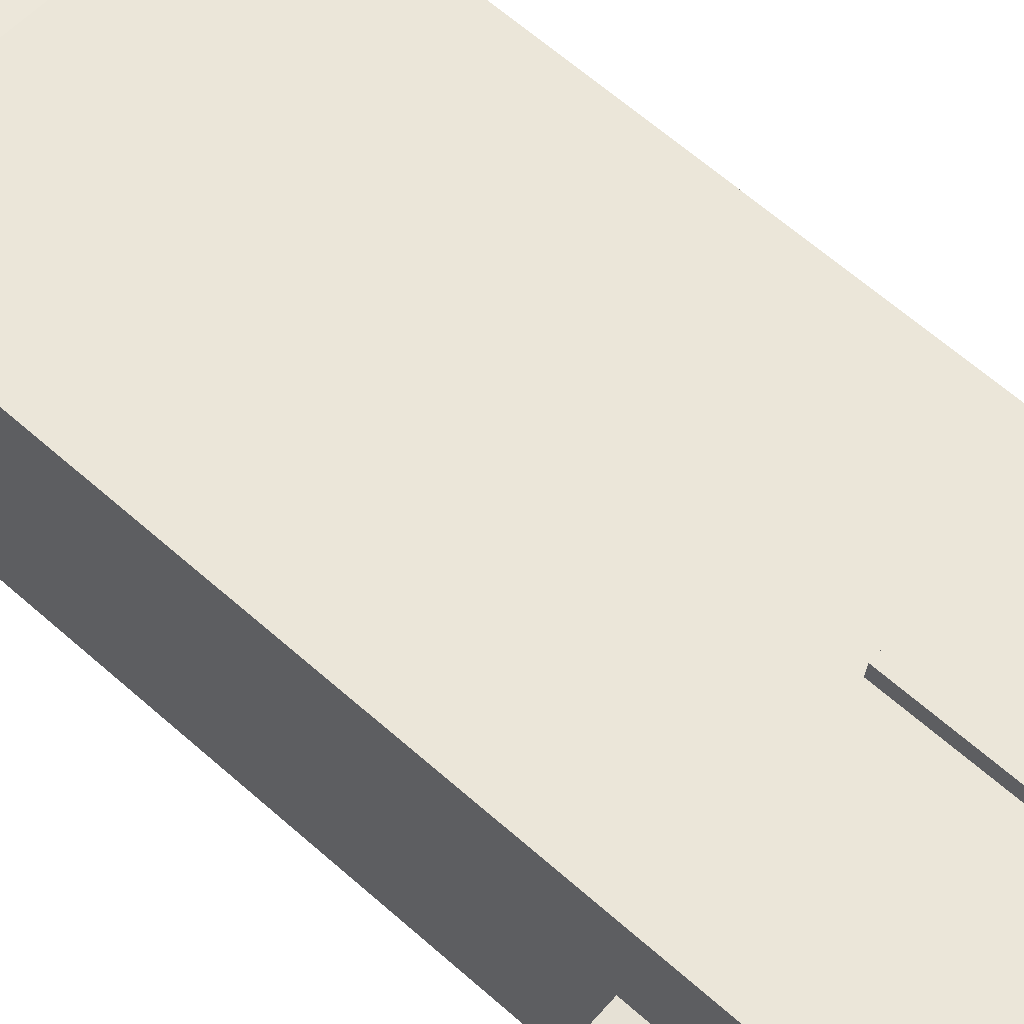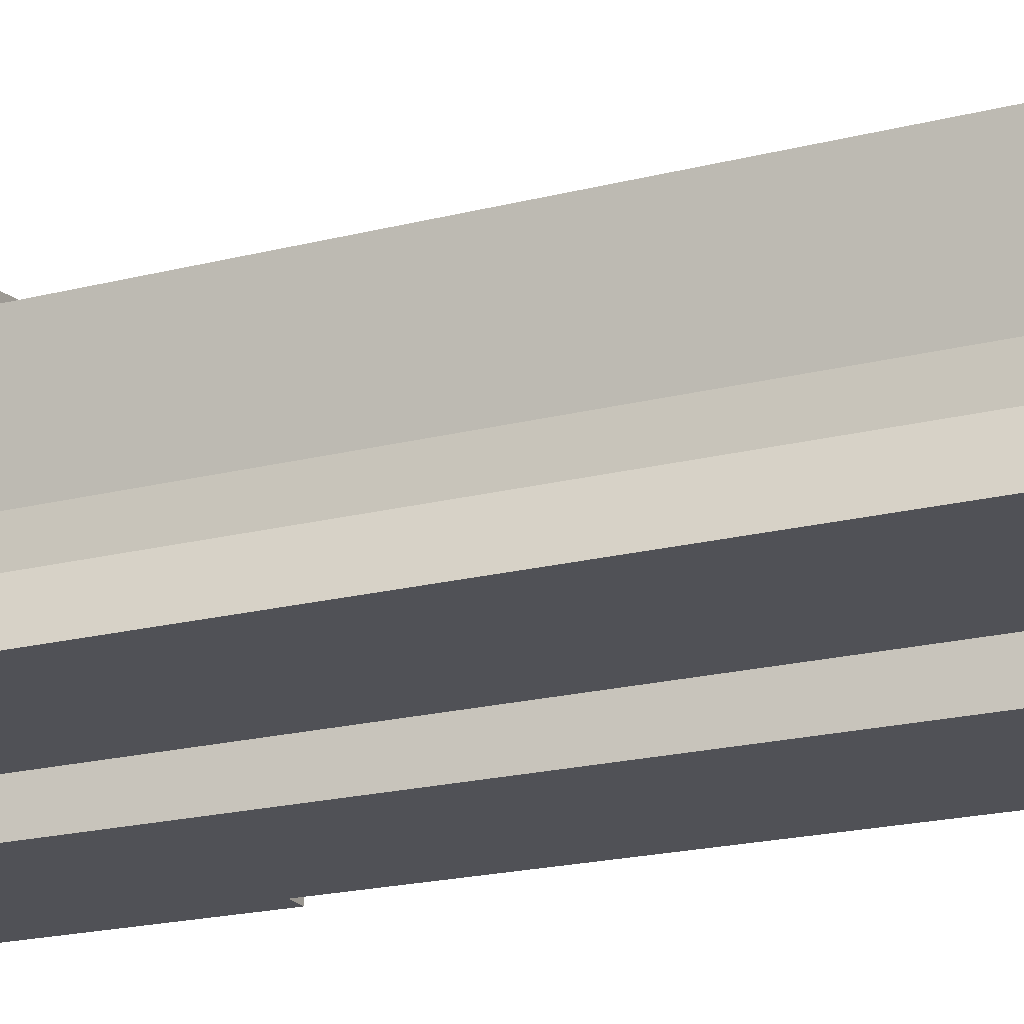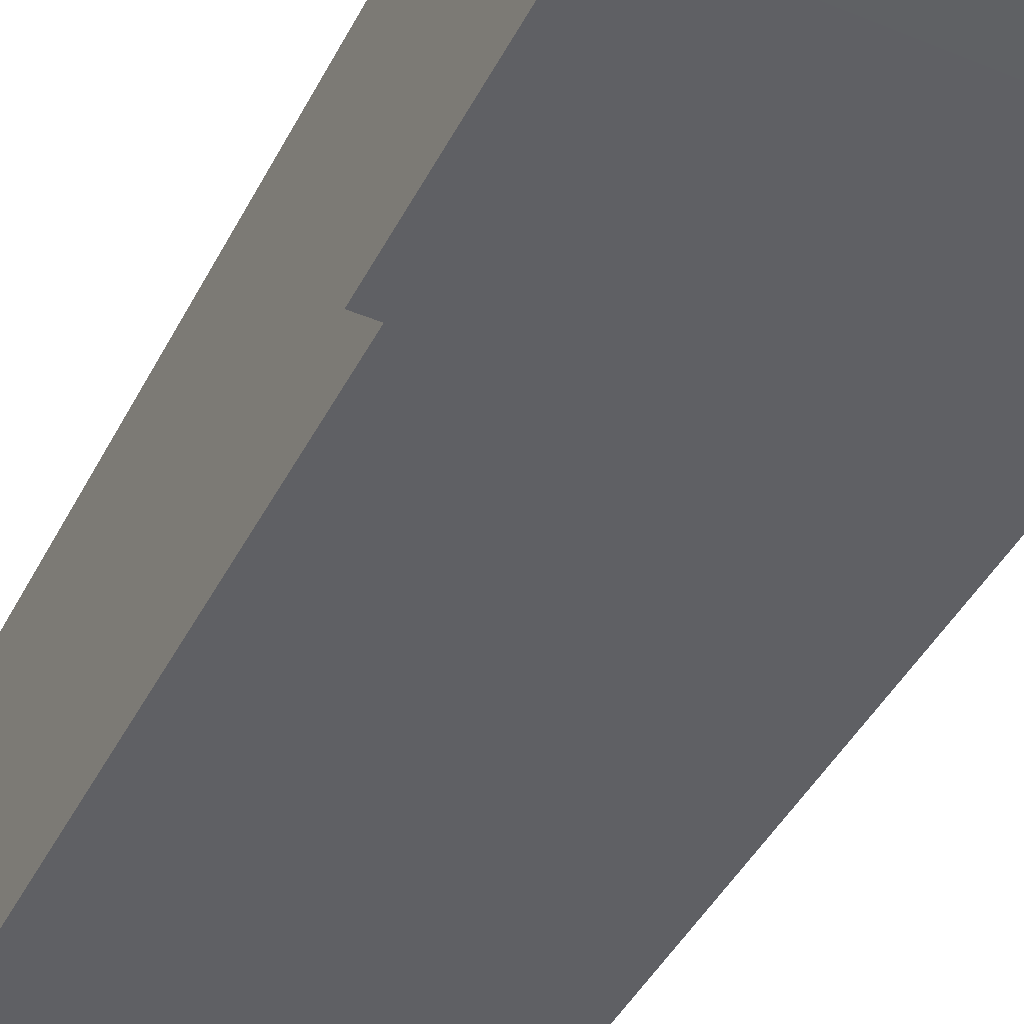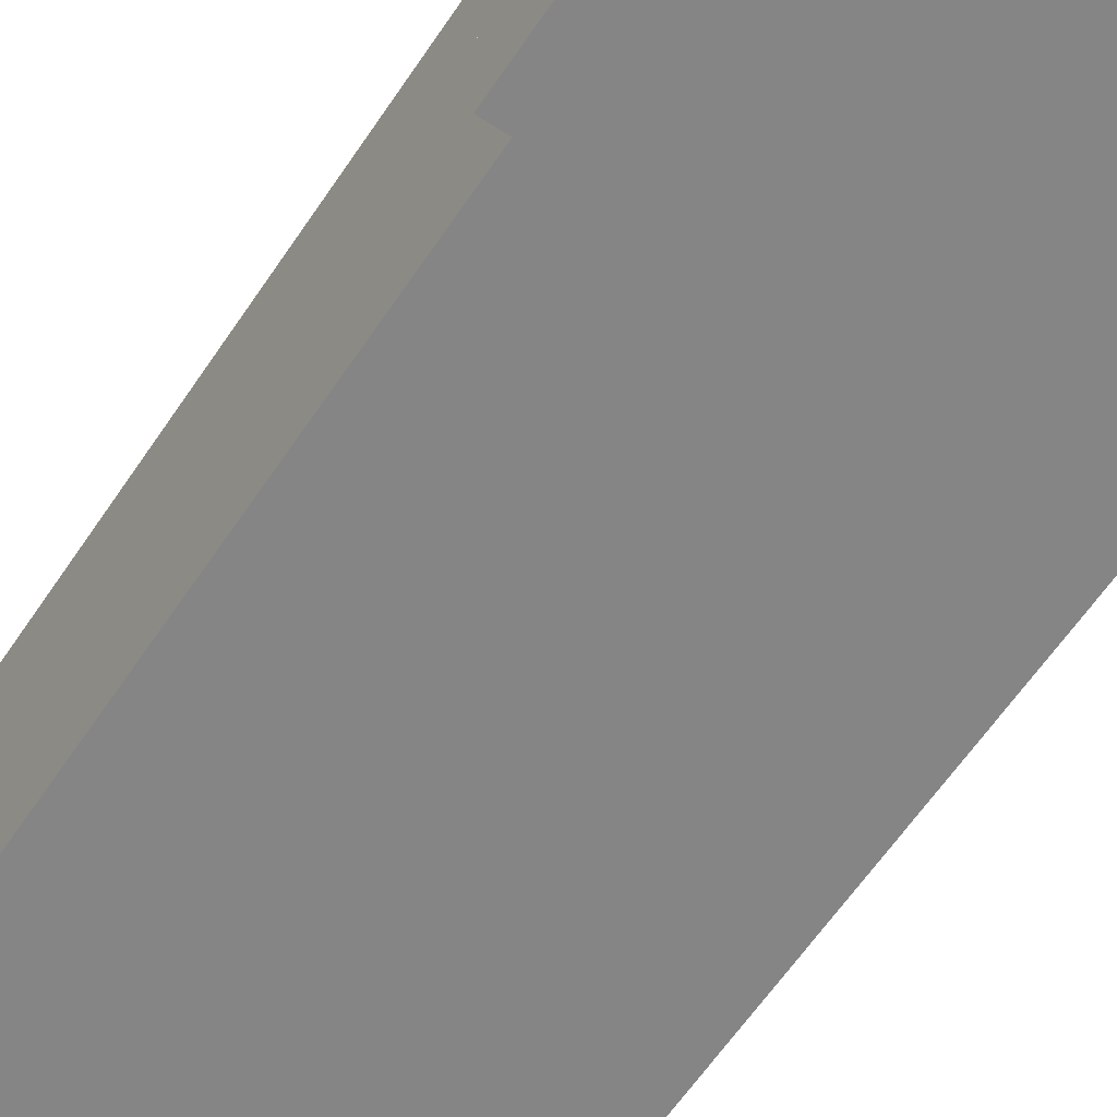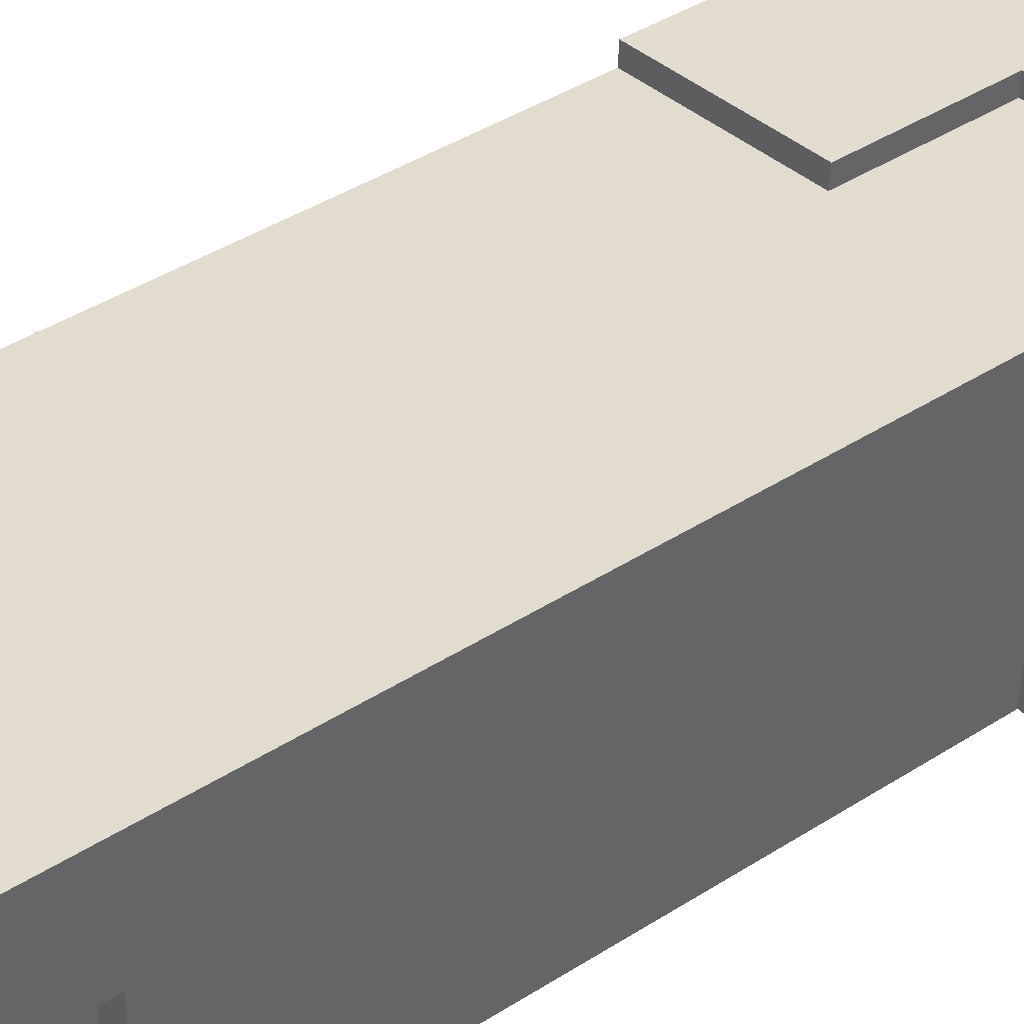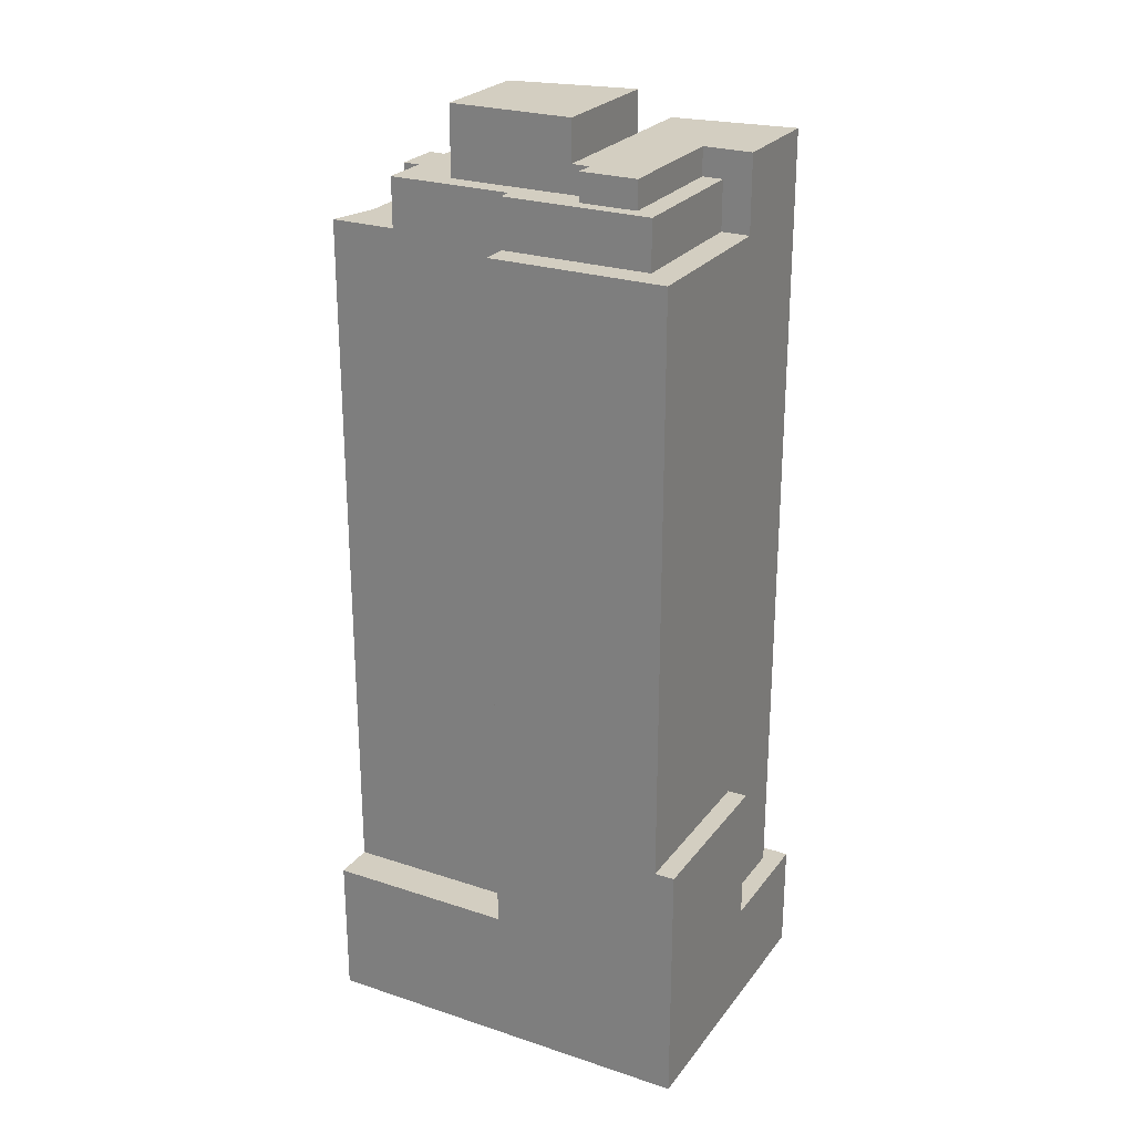
<metadata>
{"format":"obj","ext":"obj","renderer":"f3d","projection":"perspective","resolution":1024,"background":"white","views":[{"elev":64.3,"azim":131.6,"up":"+Y"},{"elev":-20.4,"azim":-65.2,"up":"+Y"},{"elev":-43.9,"azim":154.1,"up":"+Y"},{"elev":-61.9,"azim":146.2,"up":"+Y"},{"elev":42.4,"azim":52.7,"up":"+Y"},{"elev":25.2,"azim":28.1,"up":"+Z"}]}
</metadata>
<code>
o 1_BLDG_Condo.009_Block_Condo.019_Condo_Cube.000
v 37.74 7.872 1.959
v 37.74 4.504 23.14
v 37.74 7.872 23.14
v -1.699 24 50.28
v -1.699 20.33 23.14
v -1.699 20.33 50.45
v 10.17 -28.63 50.45
v 10.17 -28.63 1.959
v 0.1012 -28.63 29.26
v 33.92 7.872 23.14
v 33.92 4.504 50.45
v 33.92 7.872 50.45
v 33.92 28.39 1.959
v -1.699 24 23.14
v -37.32 19.62 1.959
v 37.74 -28.63 1.959
v 37.74 -6.394 50.45
v 37.74 -6.394 1.959
v 33.92 4.504 23.14
v -37.32 19.62 50.28
v -37.32 15.85 50.45
v 33.92 24.82 23.14
v 33.92 -6.394 50.45
v 37.74 -28.63 50.45
v 33.92 -28.63 50.45
v 33.92 24.82 145.9
v 33.92 24.82 50.45
v 0.1012 -28.63 50.45
v 10.17 -28.63 145.9
v -13.57 -20.9 50.45
v 0.1012 -20.9 145.9
v 0.1011 -20.9 50.45
v 33.92 7.872 145.9
v -36.2 -20.9 50.45
v -13.57 -20.9 145.9
v 33.92 -28.63 163.3
v 33.92 -28.63 145.9
v -33.46 -11.66 50.45
v -36.2 -20.9 145.9
v 33.92 4.504 145.9
v 37.74 28.29 23.14
v 37.74 28.29 1.959
v 33.92 28.39 23.14
v -13.57 -20.9 29.26
v -36.2 -20.9 29.26
v 0.1011 -20.9 29.26
v 10.17 -28.63 163.3
v 28.46 -23.55 163.3
v -26.7 -2.761 163.3
v -26.7 -11.66 172.7
v -26.7 -11.66 163.3
v 0.1012 -20.9 163.3
v 0.1012 -23.55 172.7
v 0.1012 -23.55 163.3
v 28.46 -6.394 163.3
v 28.46 4.504 172.7
v 28.46 4.504 163.3
v -23.58 -20.9 163.3
v -13.57 -20.9 172.7
v -13.57 -20.9 163.3
v 0.1012 -28.63 163.3
v 10.17 -23.55 163.3
v 10.17 21.83 145.9
v 10.17 21.83 50.45
v 33.92 -6.394 145.9
v -33.5 -5.05 145.9
v -33.5 -5.05 50.45
v -33.46 -11.66 145.9
v -23.58 -2.761 163.3
v -26.7 -2.761 172.7
v -13.57 -28.63 29.26
v -36.2 -28.63 29.26
v -36.2 -20.9 1.959
v -13.57 -28.63 1.959
v 0.1012 -28.63 1.959
v -36.2 -28.63 1.959
v -37.32 19.62 23.14
v -37.32 15.85 1.959
v -37.32 15.85 29.26
v 10.17 21.83 23.14
v -1.699 20.33 145.9
v 10.17 -23.55 172.7
v -23.58 8.614 163.3
v -23.58 -2.761 172.7
v -23.58 -11.66 163.3
v -23.58 -20.9 172.7
v 28.46 -23.55 172.7
v 10.17 14.86 163.3
v -23.58 8.614 172.7
v 33.92 24.82 163.3
v 10.17 21.83 178
v 10.17 21.83 163.3
v 28.46 -6.394 172.7
v 10.17 14.86 172.7
v 10.17 7.872 178
v 10.17 7.872 172.7
v 33.92 4.504 163.3
v 33.92 -6.394 163.3
v 10.17 18.35 163.3
v -30.01 12 163.3
v -33.5 -5.05 163.3
v -37.32 15.85 163.3
v -13.57 3.344 172.7
v 24.48 -6.394 172.7
v -13.57 -17.18 172.7
v 24.48 4.504 172.7
v 24.48 -6.394 178
v 24.48 4.504 178
v 13.6 -20.9 172.7
v 24.48 -20.9 178
v 24.48 -20.9 172.7
v 0.1012 -20.9 172.7
v 10.17 -17.18 172.7
v 33.92 4.504 178
v 33.92 7.872 163.3
v 13.6 -17.18 172.7
v -13.57 -6.394 172.7
v -33.46 -11.66 163.3
v -23.58 -11.66 172.7
v 10.17 -6.394 178
v 33.92 7.872 178
v 10.17 7.872 185.8
v 13.6 -17.18 178
v -13.57 -17.18 178
v 10.17 -17.18 185.8
v 10.17 -17.18 178
v 13.6 -20.9 178
v -13.57 3.344 178
v -13.57 -6.394 178
v -1.699 -17.18 172.7
v 33.92 24.82 178
v -13.57 3.344 185.8
v 10.17 -6.394 185.8
v -13.57 -6.394 185.8
v -13.57 -17.18 185.8
v -1.699 20.33 163.3
v -37.32 15.85 145.9
v 0.1012 -28.63 145.9
v -36.2 -20.9 163.3
v 37.74 4.504 1.959
v 37.74 4.504 50.45
f 1 3 2
f 4 6 5
f 7 9 8
f 10 12 11
f 13 15 14
f 16 18 17
f 2 19 11
f 20 21 6
f 22 10 3
f 23 25 24
f 11 23 17
f 12 27 26
f 28 7 29
f 30 32 31
f 11 12 33
f 34 30 35
f 29 37 36
f 38 34 39
f 23 11 40
f 2 3 10
f 7 25 37
f 1 42 41
f 42 13 43
f 34 45 44
f 41 43 22
f 46 9 28
f 47 36 48
f 49 51 50
f 52 54 53
f 55 57 56
f 58 60 59
f 61 47 62
f 27 64 63
f 25 23 65
f 21 67 66
f 38 68 66
f 69 49 70
f 45 72 71
f 72 45 73
f 74 75 9
f 71 72 76
f 71 9 46
f 77 15 78
f 4 14 77
f 79 21 20
f 22 80 64
f 22 27 12
f 30 44 46
f 24 25 16
f 81 6 21
f 54 62 82
f 83 69 84
f 85 58 86
f 62 48 87
f 88 83 89
f 90 92 91
f 48 55 93
f 94 96 95
f 55 98 97
f 83 88 99
f 100 102 101
f 103 96 94
f 85 51 58
f 104 93 56
f 59 105 86
f 106 108 107
f 109 111 110
f 82 113 112
f 114 97 115
f 93 104 111
f 109 116 113
f 117 103 84
f 60 52 112
f 101 118 51
f 108 106 56
f 51 85 119
f 120 107 108
f 91 95 121
f 120 95 122
f 110 107 123
f 124 126 125
f 117 105 124
f 116 109 127
f 96 103 128
f 113 116 123
f 103 117 129
f 113 126 130
f 111 104 107
f 115 90 131
f 83 100 49
f 130 105 59
f 103 89 84
f 84 70 50
f 108 114 121
f 132 134 133
f 135 125 133
f 126 120 133
f 128 129 134
f 129 124 135
f 95 128 132
f 63 81 136
f 137 66 101
f 54 52 31
f 138 29 47
f 40 33 115
f 8 16 25
f 65 40 97
f 37 65 98
f 68 118 101
f 33 26 90
f 35 31 52
f 39 35 58
f 68 39 139
f 137 102 136
f 140 2 18
f 141 17 2
f 17 18 2
f 84 119 117
f 94 89 103
f 99 92 136
f 136 100 99
f 112 113 130
f 51 118 139
f 123 107 120
f 111 109 82
f 48 36 98
f 97 114 56
f 73 45 79
f 21 79 45
f 34 38 67
f 100 136 102
f 94 91 92
f 138 31 32
f 105 117 119
f 124 105 130
f 126 124 130
f 119 86 105
f 138 61 54
f 92 90 26
f 64 6 81
f 80 5 6
f 14 5 80
f 80 43 14
f 43 80 22
f 99 88 94
f 1 2 140
f 4 5 14
f 75 8 9
f 28 9 7
f 10 11 19
f 77 14 15
f 13 14 43
f 16 17 24
f 2 11 141
f 20 6 4
f 22 3 41
f 23 24 17
f 11 17 141
f 12 26 33
f 28 29 138
f 30 31 35
f 11 33 40
f 34 35 39
f 29 36 47
f 38 39 68
f 23 40 65
f 2 10 19
f 7 37 29
f 1 41 3
f 42 43 41
f 34 44 30
f 46 28 32
f 47 48 62
f 49 50 70
f 52 53 112
f 55 56 93
f 58 59 86
f 61 62 54
f 27 63 26
f 25 65 37
f 21 66 137
f 38 66 67
f 69 70 84
f 45 71 44
f 72 73 76
f 74 9 71
f 71 76 74
f 71 46 44
f 77 78 79
f 4 77 20
f 79 20 77
f 22 64 27
f 22 12 10
f 30 46 32
f 81 21 137
f 54 82 53
f 83 84 89
f 85 86 119
f 62 87 82
f 88 89 94
f 90 91 131
f 48 93 87
f 94 95 91
f 55 97 57
f 83 99 100
f 100 101 49
f 104 56 106
f 106 107 104
f 109 110 127
f 82 112 53
f 114 115 121
f 93 111 87
f 109 113 82
f 60 112 59
f 101 51 49
f 108 56 114
f 51 119 50
f 120 108 95
f 91 121 131
f 120 122 133
f 110 123 127
f 124 125 135
f 117 124 129
f 116 127 123
f 96 128 95
f 113 123 126
f 103 129 128
f 111 107 110
f 115 131 121
f 83 49 69
f 130 59 112
f 84 50 119
f 108 121 95
f 132 133 122
f 135 133 134
f 126 133 125
f 128 134 132
f 129 135 134
f 95 132 122
f 63 136 92
f 137 101 102
f 138 47 61
f 40 115 97
f 8 25 7
f 65 97 98
f 37 98 36
f 68 101 66
f 33 90 115
f 35 52 60
f 60 58 35
f 39 58 139
f 68 139 118
f 137 136 81
f 51 139 58
f 123 120 126
f 111 82 87
f 48 98 55
f 97 56 57
f 73 79 78
f 21 45 34
f 34 67 21
f 94 92 99
f 138 32 28
f 138 54 31
f 92 26 63
f 64 81 63
f 80 6 64

</code>
